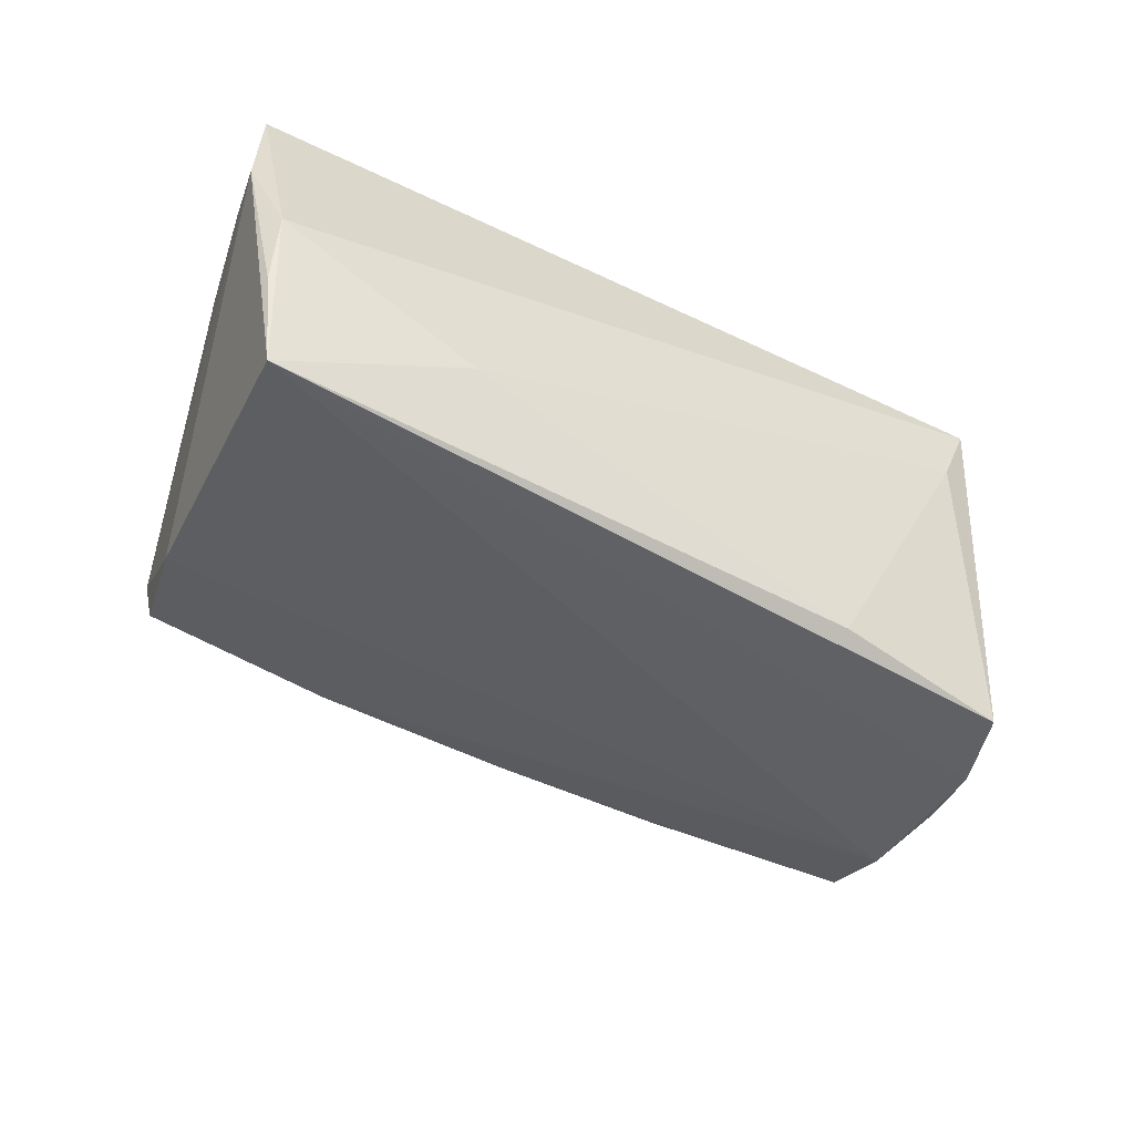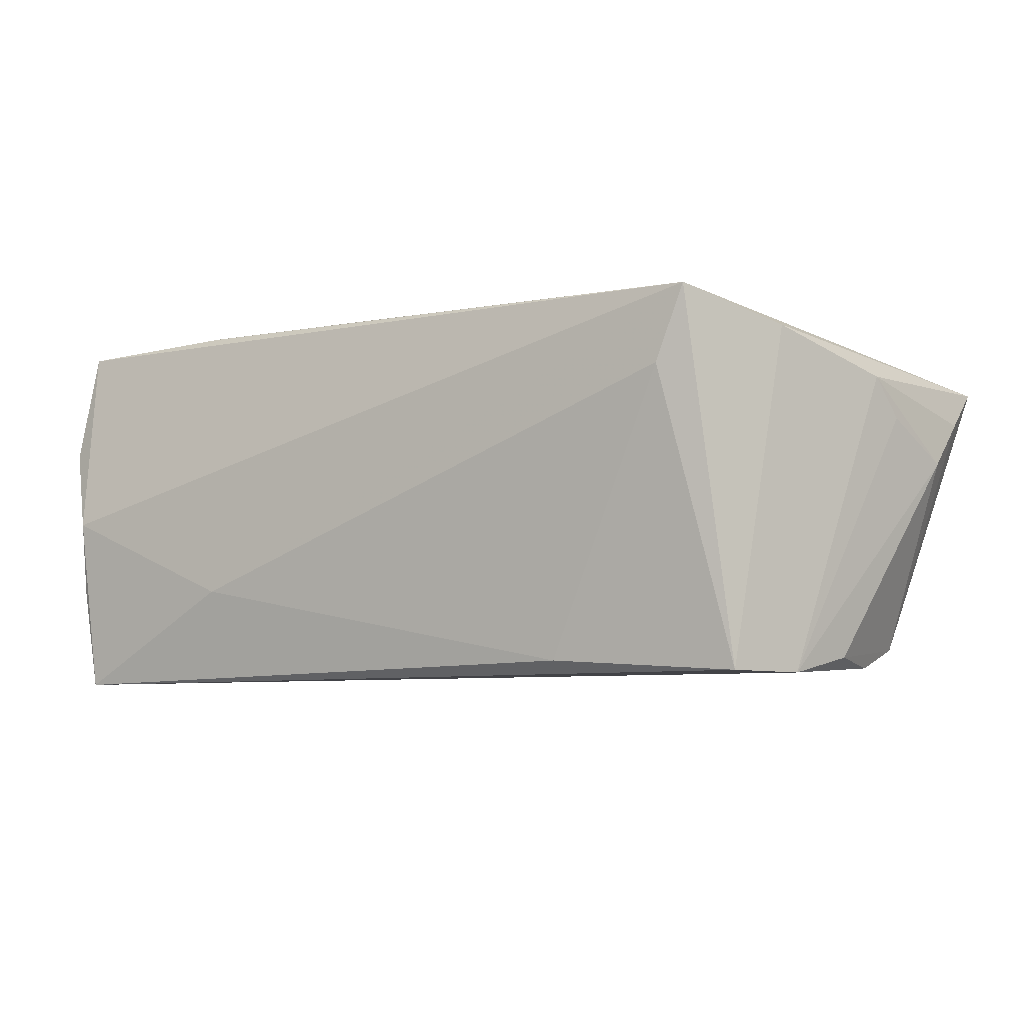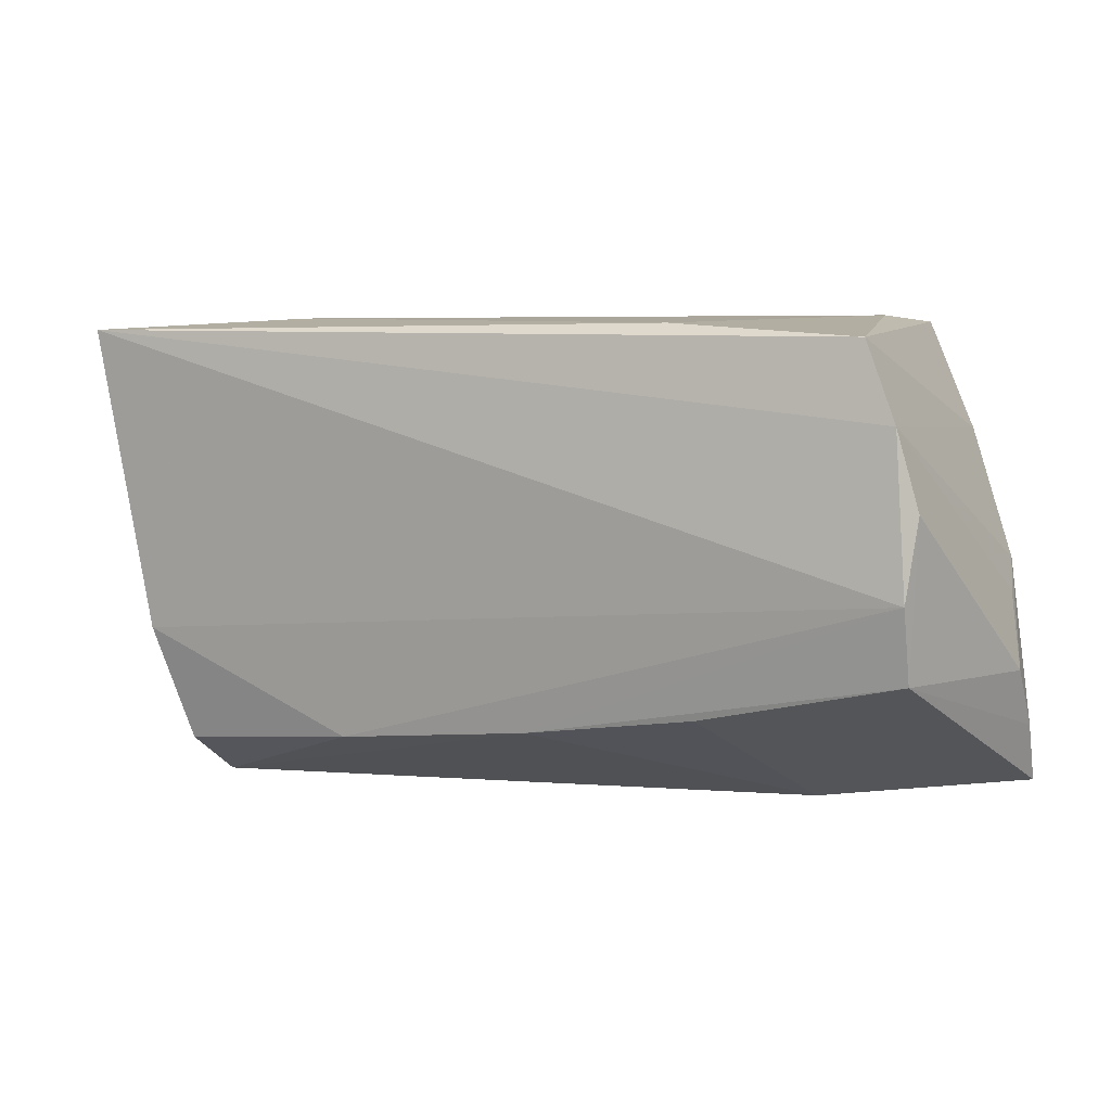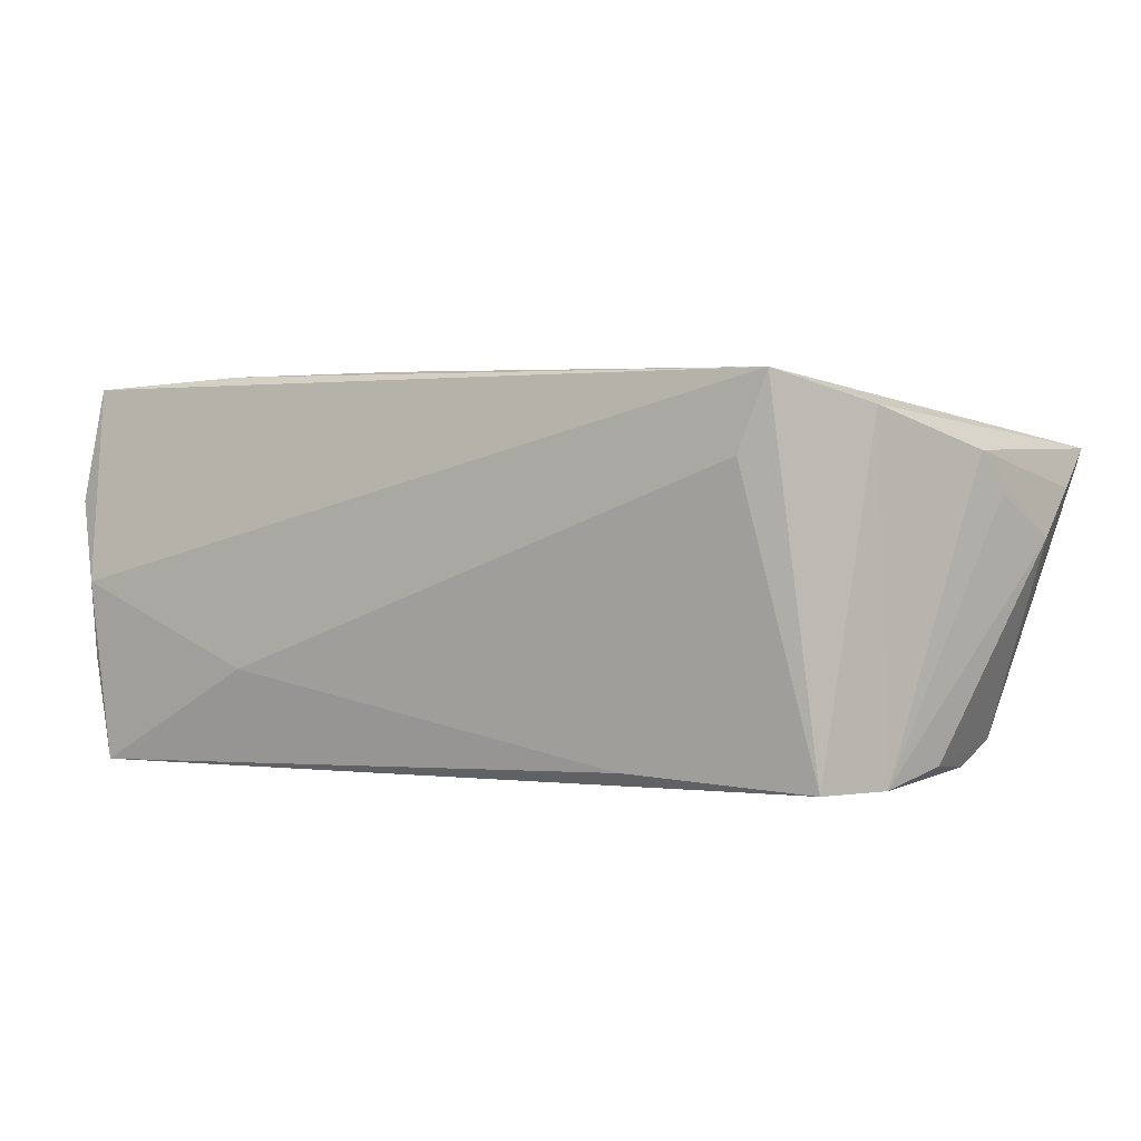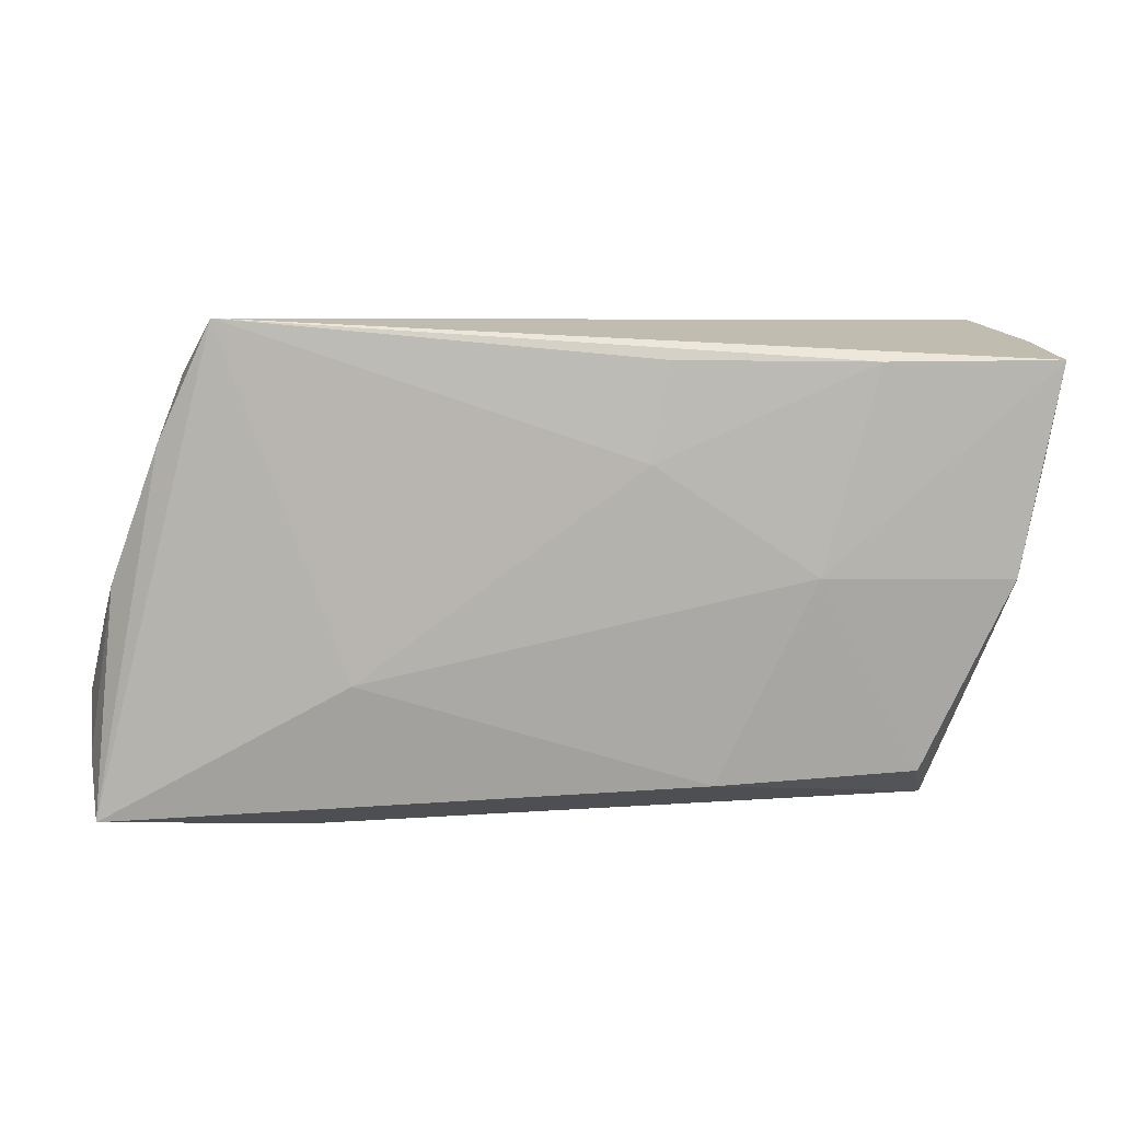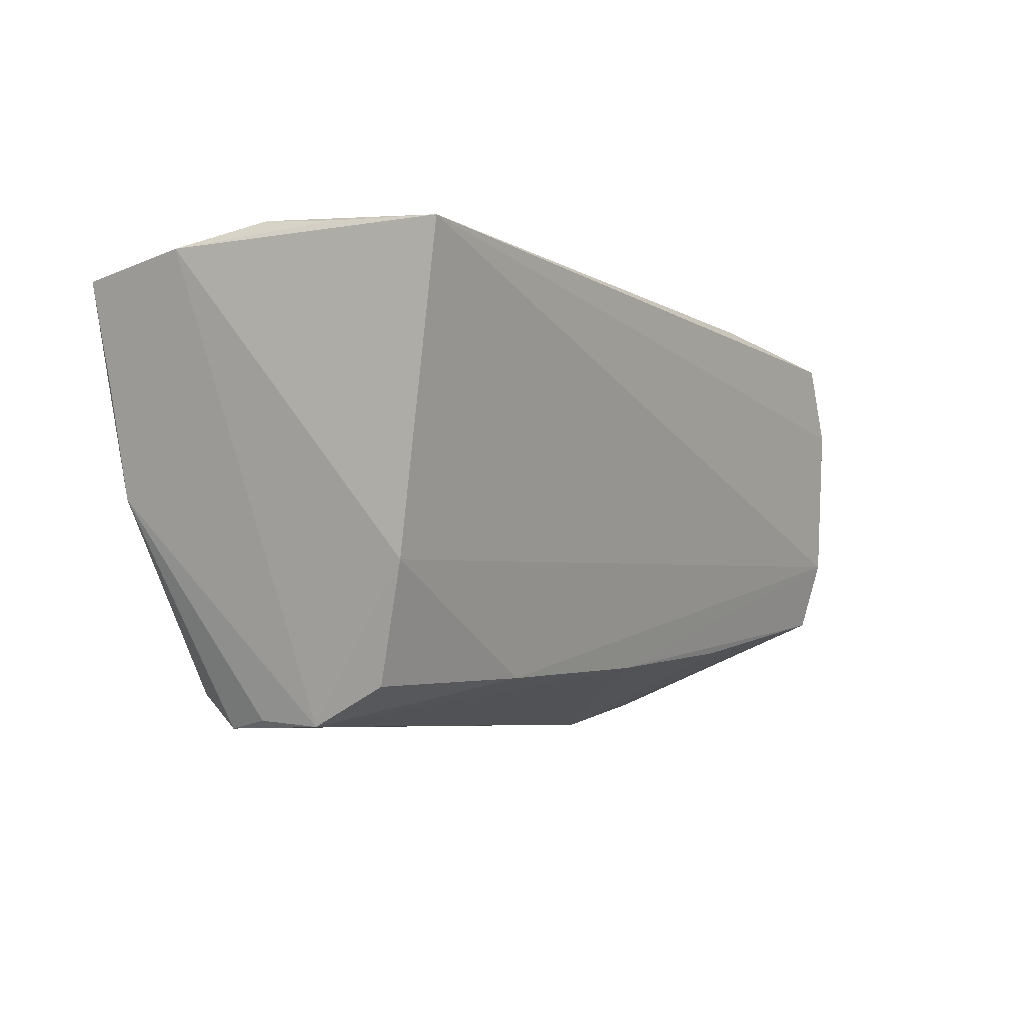
<metadata>
{"format":"obj","ext":"obj","renderer":"f3d","projection":"perspective","resolution":1024,"background":"white","views":[{"elev":-47.7,"azim":149.7,"up":"+Z"},{"elev":-7.2,"azim":-147.0,"up":"+Z"},{"elev":-0.8,"azim":-157.8,"up":"+Y"},{"elev":-0.2,"azim":-147.6,"up":"+Z"},{"elev":6.1,"azim":-10.7,"up":"+Y"},{"elev":-4.4,"azim":123.1,"up":"+Y"}]}
</metadata>
<code>
v -0.03026 -0.03109 0.008451
v -0.05519 -0.02212 0.008769
v 0.007171 0.0213 0.02171
v 0.03123 0.02104 0.02232
v 0.02465 -0.002884 0.02135
v 0.01355 -0.02672 0.01742
v 0.04039 -0.02971 0.0108
v 0.04251 -0.02479 -0.01188
v -0.03811 0.0257 0.01069
v -0.04786 -0.008514 -0.02234
v -0.04167 0.02575 0.01933
v 0.04816 -0.003535 0.02041
v -0.02718 -0.01395 0.01817
v 0.02691 0.02575 -0.01199
v -0.05258 -0.002967 0.01224
v -0.05514 -0.01571 0.003006
v 0.05045 0.02466 -0.01126
v -0.04409 0.01914 -0.02341
v -0.04741 0.01246 0.01632
v -0.04773 -0.01683 -0.01984
v 0.03782 -0.02587 0.01731
v -0.05341 -0.006885 0.007692
v 0.04242 -0.02924 -0.002908
v 0.00535 0.00997 0.02157
v 0.02043 -0.02399 -0.01485
v -0.04731 0.009864 -0.02346
v -0.04925 0.0009102 -0.02146
v 0.04211 -0.02868 0.004993
v 0.04553 -0.01132 -0.01655
v 0.05038 0.02575 -0.001894
v 0.04883 0.0241 -0.02346
v -0.05472 -0.02878 0.01367
v -0.003098 -0.02286 -0.01618
v 0.05283 0.02119 0.02183
v -0.02367 -0.02094 -0.01751
v 0.05083 0.009182 0.0207
v -0.02216 0.0218 -0.02192
v 0.054 0.02322 0.008075
f 1 23 7
f 29 31 38
f 38 23 29
f 1 7 32
f 28 7 23
f 33 23 1
f 38 31 17
f 17 30 38
f 31 30 17
f 14 30 31
f 11 30 14
f 8 29 23
f 31 29 10
f 2 15 16
f 32 15 2
f 19 32 11
f 19 15 32
f 11 18 19
f 16 15 22
f 11 32 13
f 9 18 11
f 11 14 9
f 29 8 25
f 25 10 29
f 33 10 25
f 23 33 25
f 25 8 23
f 26 18 31
f 31 10 26
f 16 22 26
f 26 22 15
f 26 19 18
f 15 19 26
f 20 10 33
f 1 32 20
f 32 2 20
f 20 2 16
f 6 32 7
f 7 21 6
f 6 13 32
f 5 13 6
f 6 21 5
f 12 21 7
f 7 28 12
f 5 21 12
f 12 23 38
f 12 28 23
f 11 13 24
f 24 3 11
f 24 13 5
f 18 9 37
f 37 9 14
f 31 18 37
f 37 14 31
f 16 26 27
f 27 26 10
f 27 20 16
f 10 20 27
f 35 33 1
f 1 20 35
f 35 20 33
f 5 12 34
f 38 30 34
f 34 30 11
f 36 12 38
f 38 34 36
f 36 34 12
f 11 3 4
f 4 34 11
f 3 24 4
f 4 24 5
f 5 34 4

</code>
